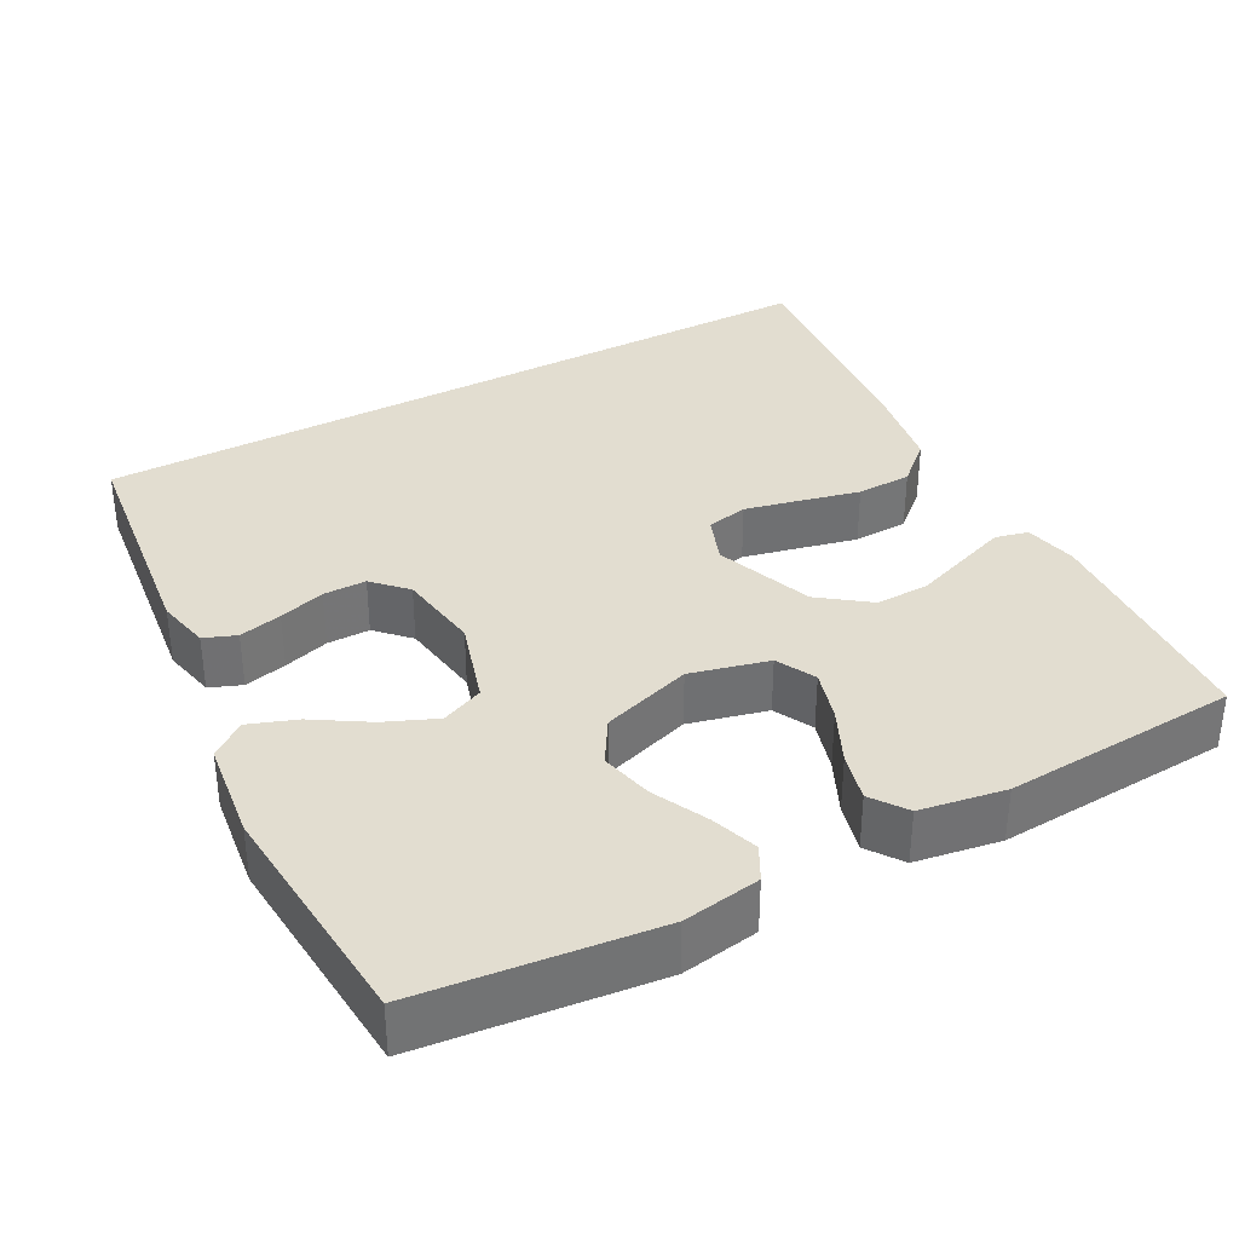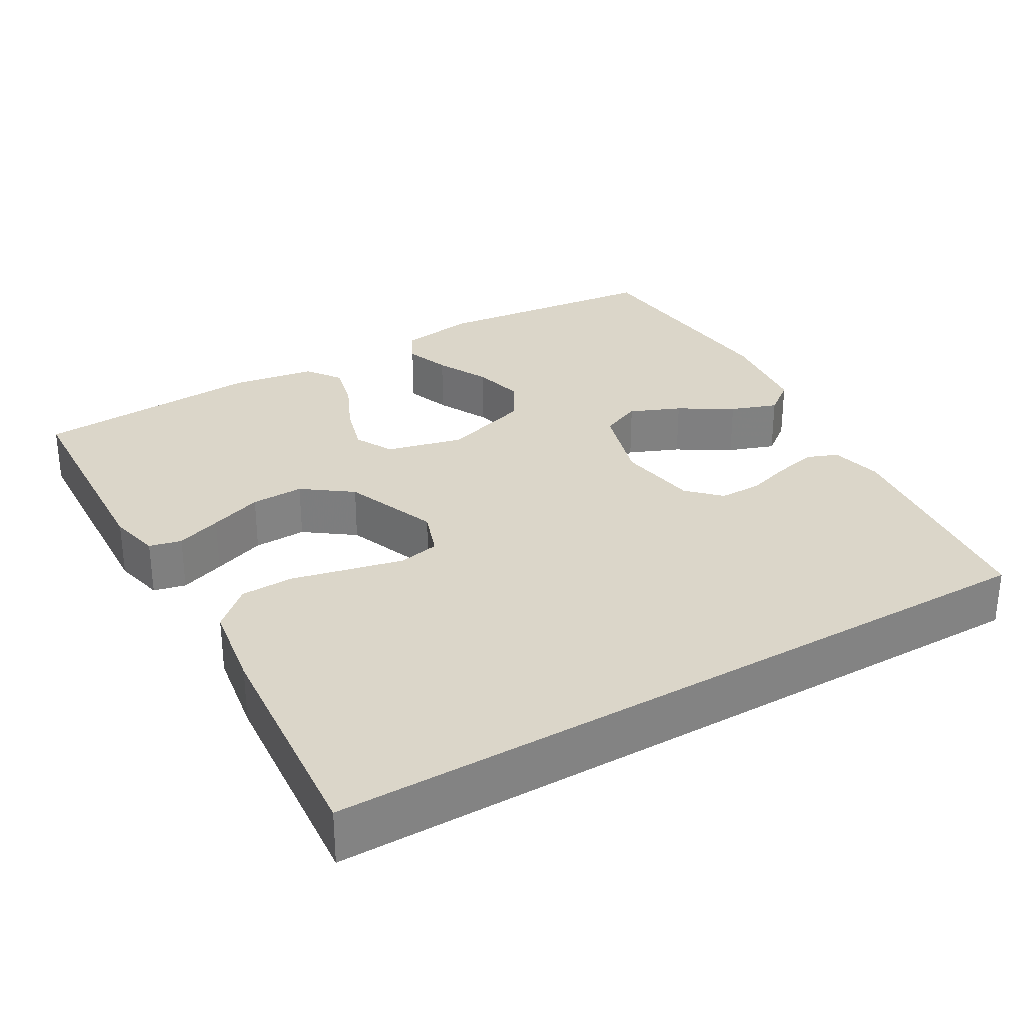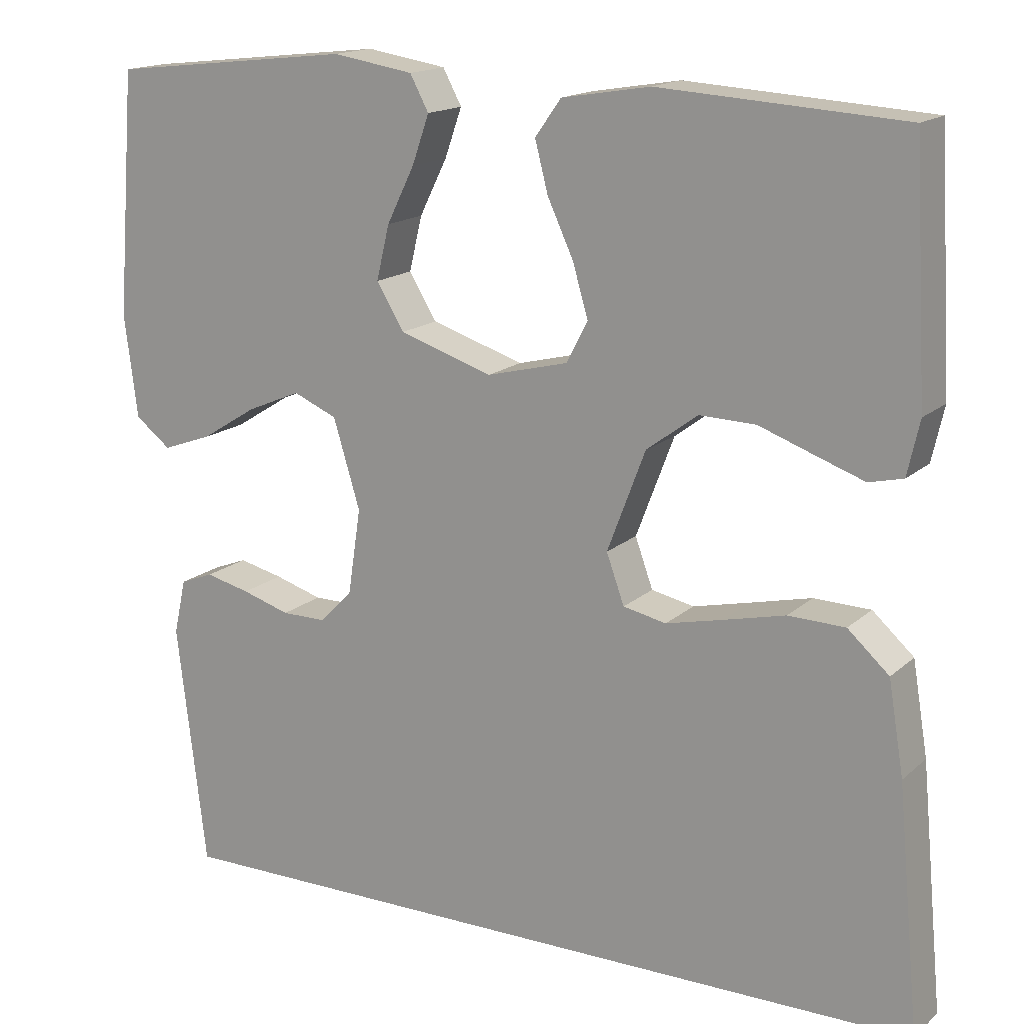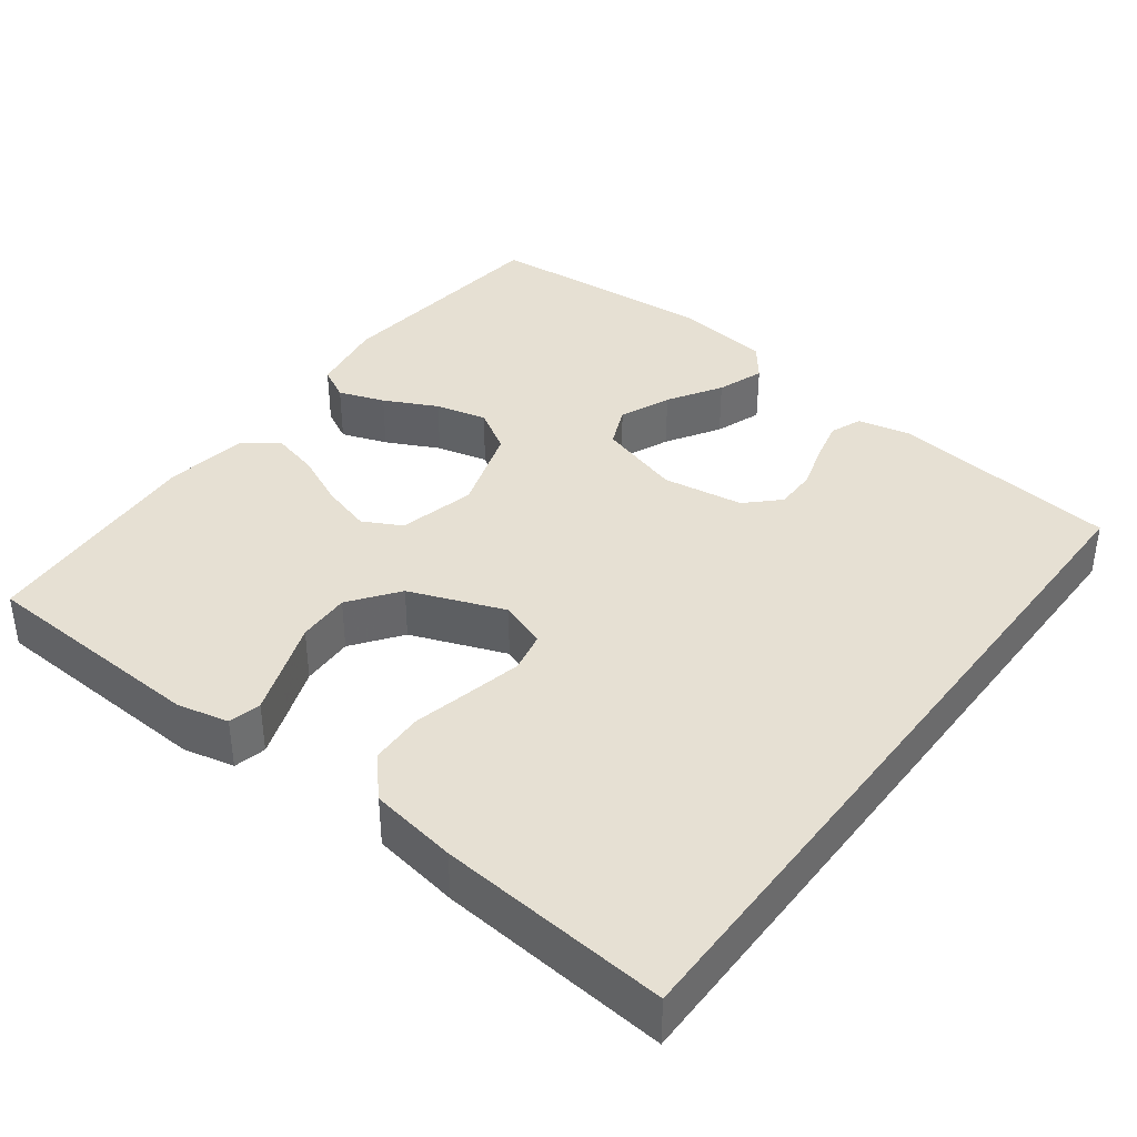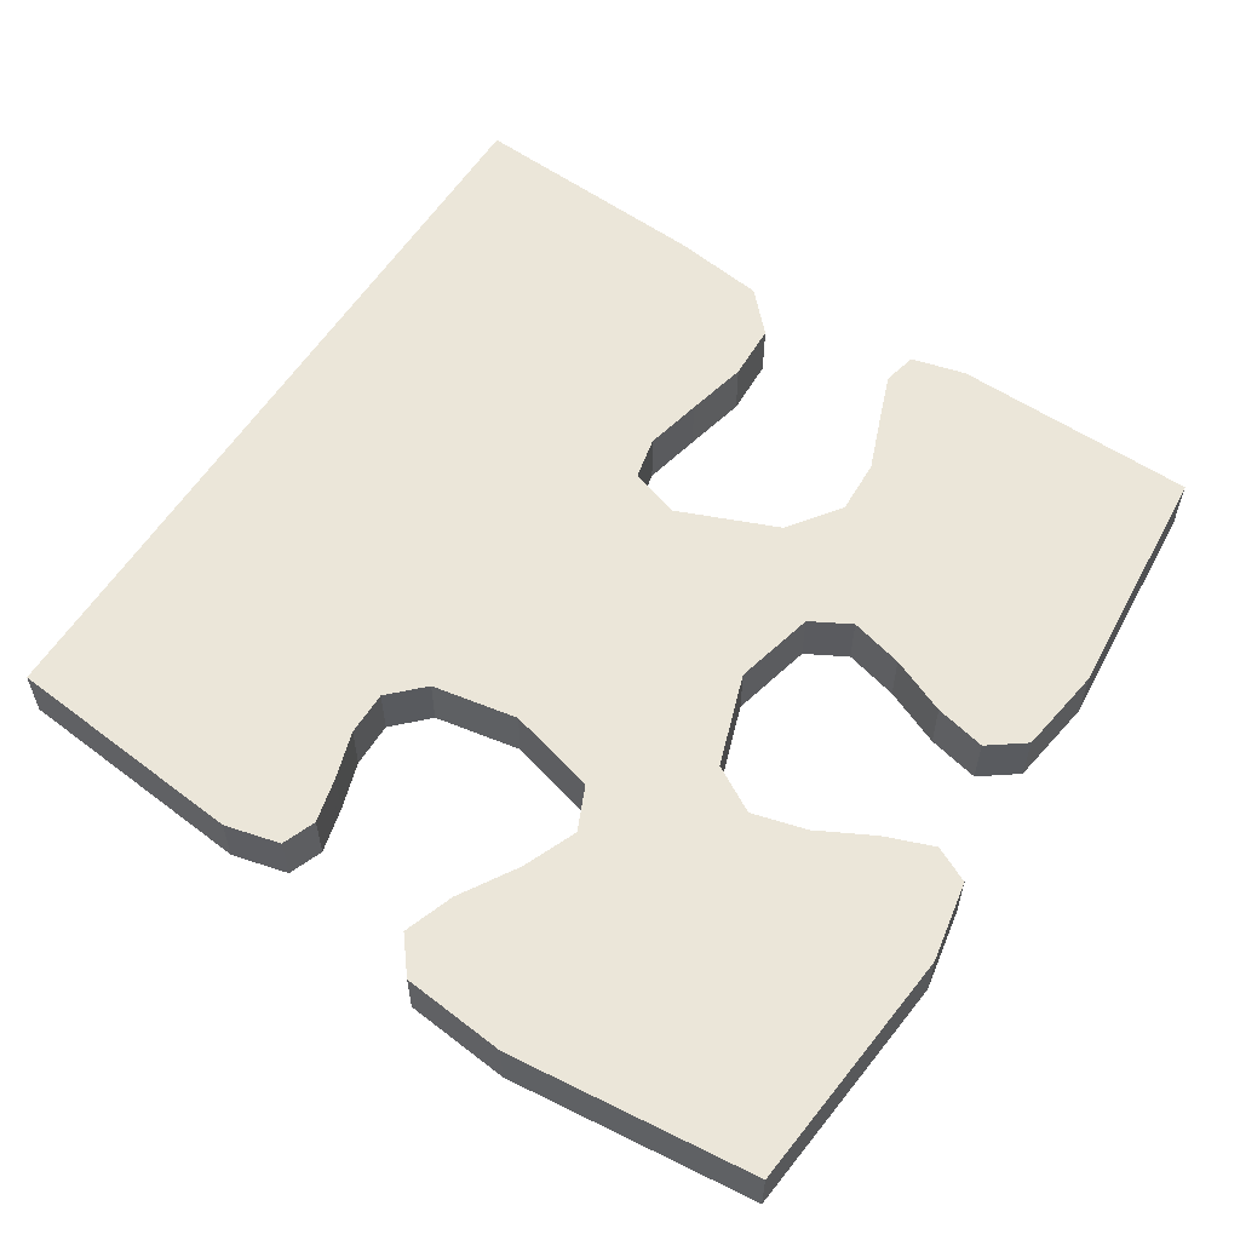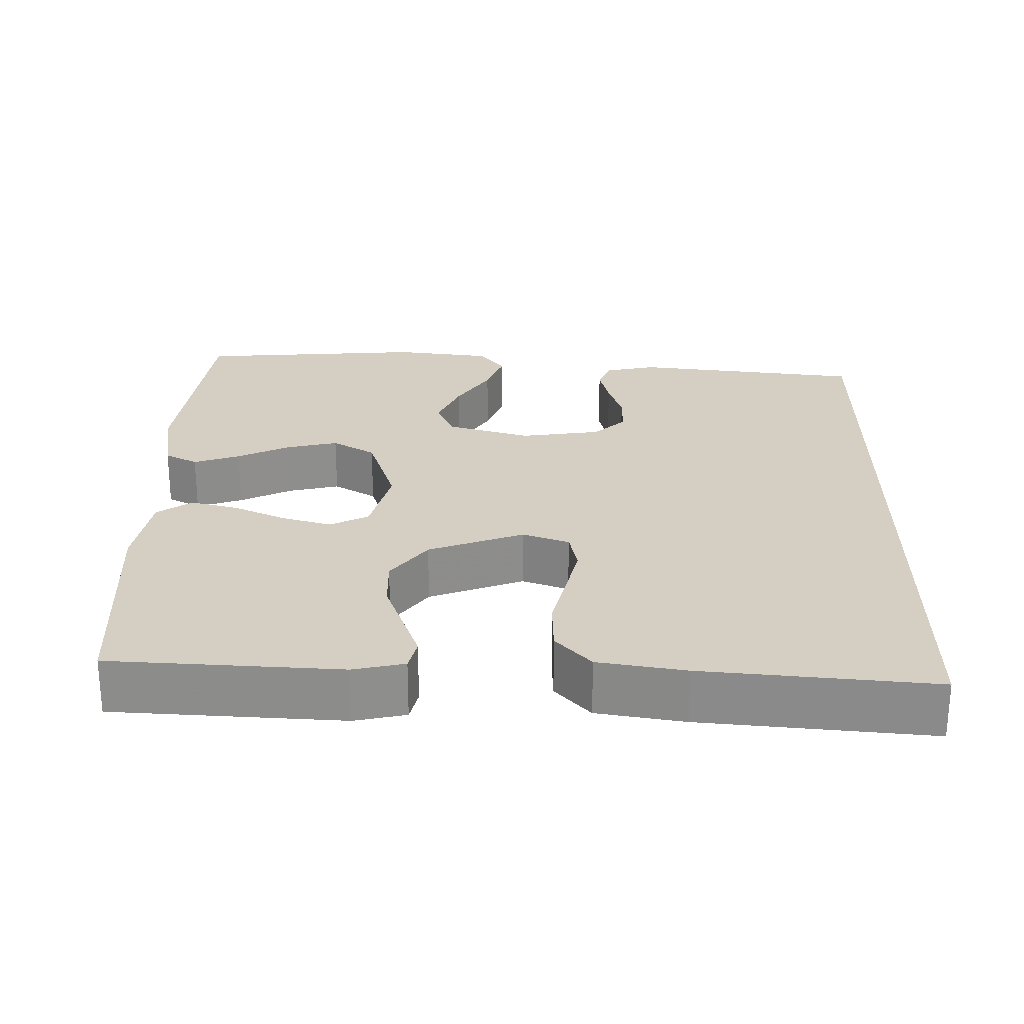
<metadata>
{"format":"obj","ext":"obj","renderer":"f3d","projection":"perspective","resolution":1024,"background":"white","views":[{"elev":35.4,"azim":-28.3,"up":"+Y"},{"elev":30.1,"azim":149.4,"up":"+Y"},{"elev":16.1,"azim":30.3,"up":"+Z"},{"elev":38.5,"azim":126.8,"up":"+Y"},{"elev":57.1,"azim":-58.4,"up":"+Y"},{"elev":25.4,"azim":90.8,"up":"+Y"}]}
</metadata>
<code>
v -0.5 0.07 0.5
v -0.2 0.07 0.533
v -0.101 0.07 0.517
v -0.078 0.07 0.474
v -0.099 0.07 0.414
v -0.133 0.07 0.345
v -0.149 0.07 0.278
v -0.115 0.07 0.222
v 0 0.07 0.185
v 0.1 0.07 0.21
v 0.126 0.07 0.26
v 0.107 0.07 0.325
v 0.075 0.07 0.394
v 0.059 0.07 0.456
v 0.091 0.07 0.501
v 0.2 0.07 0.519
v 0.5 0.07 0.5
v 0.517 0.07 0.2
v 0.502 0.07 0.133
v 0.46 0.07 0.123
v 0.401 0.07 0.144
v 0.332 0.07 0.169
v 0.263 0.07 0.171
v 0.2 0.07 0.124
v 0.153 0.07 0
v 0.175 0.07 -0.061
v 0.228 0.07 -0.072
v 0.298 0.07 -0.056
v 0.374 0.07 -0.038
v 0.444 0.07 -0.04
v 0.495 0.07 -0.086
v 0.514 0.07 -0.2
v 0.542 0.07 -0.5
v -0.425 0.07 -0.5
v -0.461 0.07 -0.2
v -0.446 0.07 -0.132
v -0.405 0.07 -0.116
v -0.35 0.07 -0.129
v -0.291 0.07 -0.147
v -0.236 0.07 -0.147
v -0.196 0.07 -0.106
v -0.18 0.07 0
v -0.213 0.07 0.109
v -0.267 0.07 0.132
v -0.333 0.07 0.104
v -0.402 0.07 0.061
v -0.463 0.07 0.039
v -0.507 0.07 0.073
v -0.523 0.07 0.2
v -0.5 0 0.5
v -0.2 0 0.533
v -0.101 0 0.517
v -0.078 0 0.474
v -0.099 0 0.414
v -0.133 0 0.345
v -0.149 0 0.278
v -0.115 0 0.222
v 0 0 0.185
v 0.1 0 0.21
v 0.126 0 0.26
v 0.107 0 0.325
v 0.075 0 0.394
v 0.059 0 0.456
v 0.091 0 0.501
v 0.2 0 0.519
v 0.5 0 0.5
v 0.517 0 0.2
v 0.502 0 0.133
v 0.46 0 0.123
v 0.401 0 0.144
v 0.332 0 0.169
v 0.263 0 0.171
v 0.2 0 0.124
v 0.153 0 0
v 0.175 0 -0.061
v 0.228 0 -0.072
v 0.298 0 -0.056
v 0.374 0 -0.038
v 0.444 0 -0.04
v 0.495 0 -0.086
v 0.514 0 -0.2
v 0.542 0 -0.5
v -0.425 0 -0.5
v -0.461 0 -0.2
v -0.446 0 -0.132
v -0.405 0 -0.116
v -0.35 0 -0.129
v -0.291 0 -0.147
v -0.236 0 -0.147
v -0.196 0 -0.106
v -0.18 0 0
v -0.213 0 0.109
v -0.267 0 0.132
v -0.333 0 0.104
v -0.402 0 0.061
v -0.463 0 0.039
v -0.507 0 0.073
v -0.523 0 0.2
f 4 5 6
f 3 4 6
f 2 3 6
f 1 2 6
f 49 1 6
f 48 49 6
f 47 48 6
f 46 47 6
f 45 46 6
f 44 45 6 7
f 43 44 7 8
f 42 43 8 9
f 41 42 9 10
f 37 38 39
f 36 37 39
f 35 36 39
f 34 35 39
f 33 34 39
f 33 39 40
f 31 32 33
f 30 31 33
f 29 30 33
f 28 29 33
f 27 28 33
f 33 40 41
f 27 33 41
f 26 27 41
f 20 21 22
f 19 20 22
f 18 19 22
f 17 18 22
f 16 17 22
f 15 16 22
f 14 15 22
f 13 14 22
f 12 13 22
f 11 12 22 23
f 10 11 23 24
f 25 26 41
f 10 24 25 41
f 55 54 53
f 55 53 52
f 55 52 51
f 55 51 50
f 55 50 98
f 55 98 97
f 55 97 96
f 55 96 95
f 55 95 94
f 56 55 94 93
f 57 56 93 92
f 58 57 92 91
f 59 58 91 90
f 88 87 86
f 88 86 85
f 88 85 84
f 88 84 83
f 88 83 82
f 89 88 82
f 82 81 80
f 82 80 79
f 82 79 78
f 82 78 77
f 82 77 76
f 90 89 82
f 90 82 76
f 90 76 75
f 71 70 69
f 71 69 68
f 71 68 67
f 71 67 66
f 71 66 65
f 71 65 64
f 71 64 63
f 71 63 62
f 71 62 61
f 72 71 61 60
f 73 72 60 59
f 90 75 74
f 90 74 73 59
f 1 50 51 2
f 2 51 52 3
f 3 52 53 4
f 4 53 54 5
f 5 54 55 6
f 6 55 56 7
f 7 56 57 8
f 8 57 58 9
f 9 58 59 10
f 10 59 60 11
f 11 60 61 12
f 12 61 62 13
f 13 62 63 14
f 14 63 64 15
f 15 64 65 16
f 16 65 66 17
f 17 66 67 18
f 18 67 68 19
f 19 68 69 20
f 20 69 70 21
f 21 70 71 22
f 22 71 72 23
f 23 72 73 24
f 24 73 74 25
f 25 74 75 26
f 26 75 76 27
f 27 76 77 28
f 28 77 78 29
f 29 78 79 30
f 30 79 80 31
f 31 80 81 32
f 32 81 82 33
f 33 82 83 34
f 34 83 84 35
f 35 84 85 36
f 36 85 86 37
f 37 86 87 38
f 38 87 88 39
f 39 88 89 40
f 40 89 90 41
f 41 90 91 42
f 42 91 92 43
f 43 92 93 44
f 44 93 94 45
f 45 94 95 46
f 46 95 96 47
f 47 96 97 48
f 48 97 98 49
f 49 98 50 1

</code>
